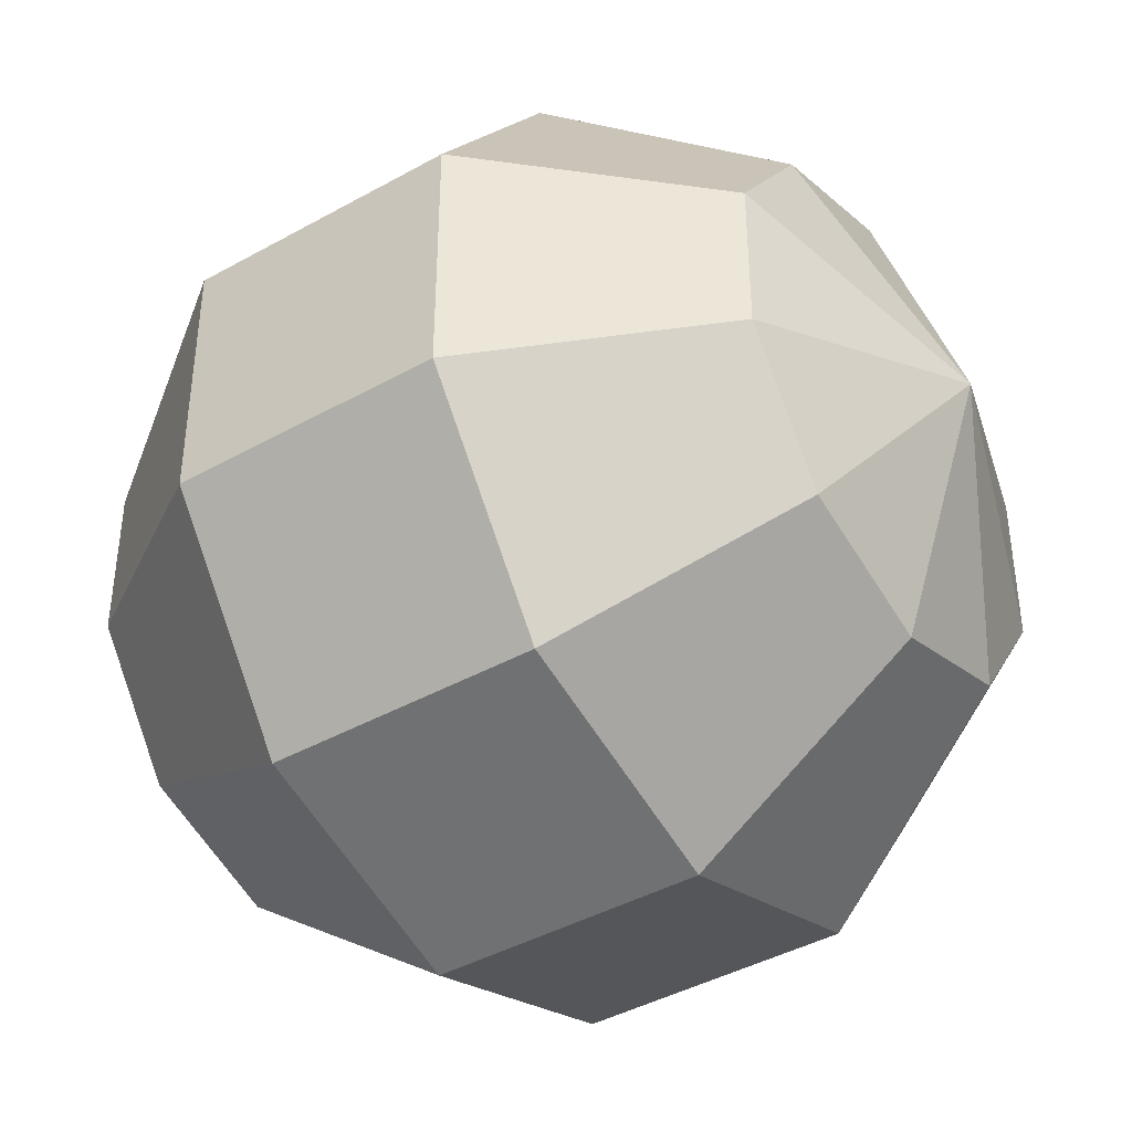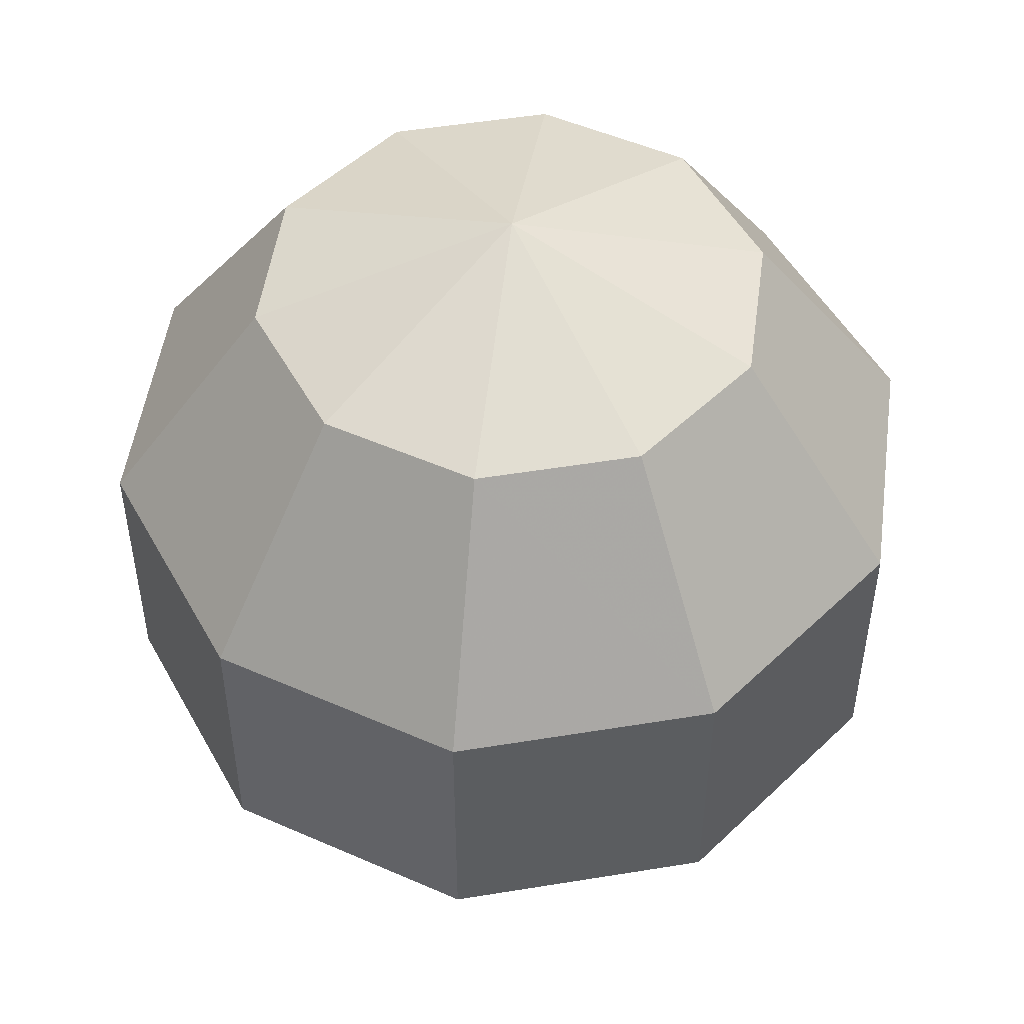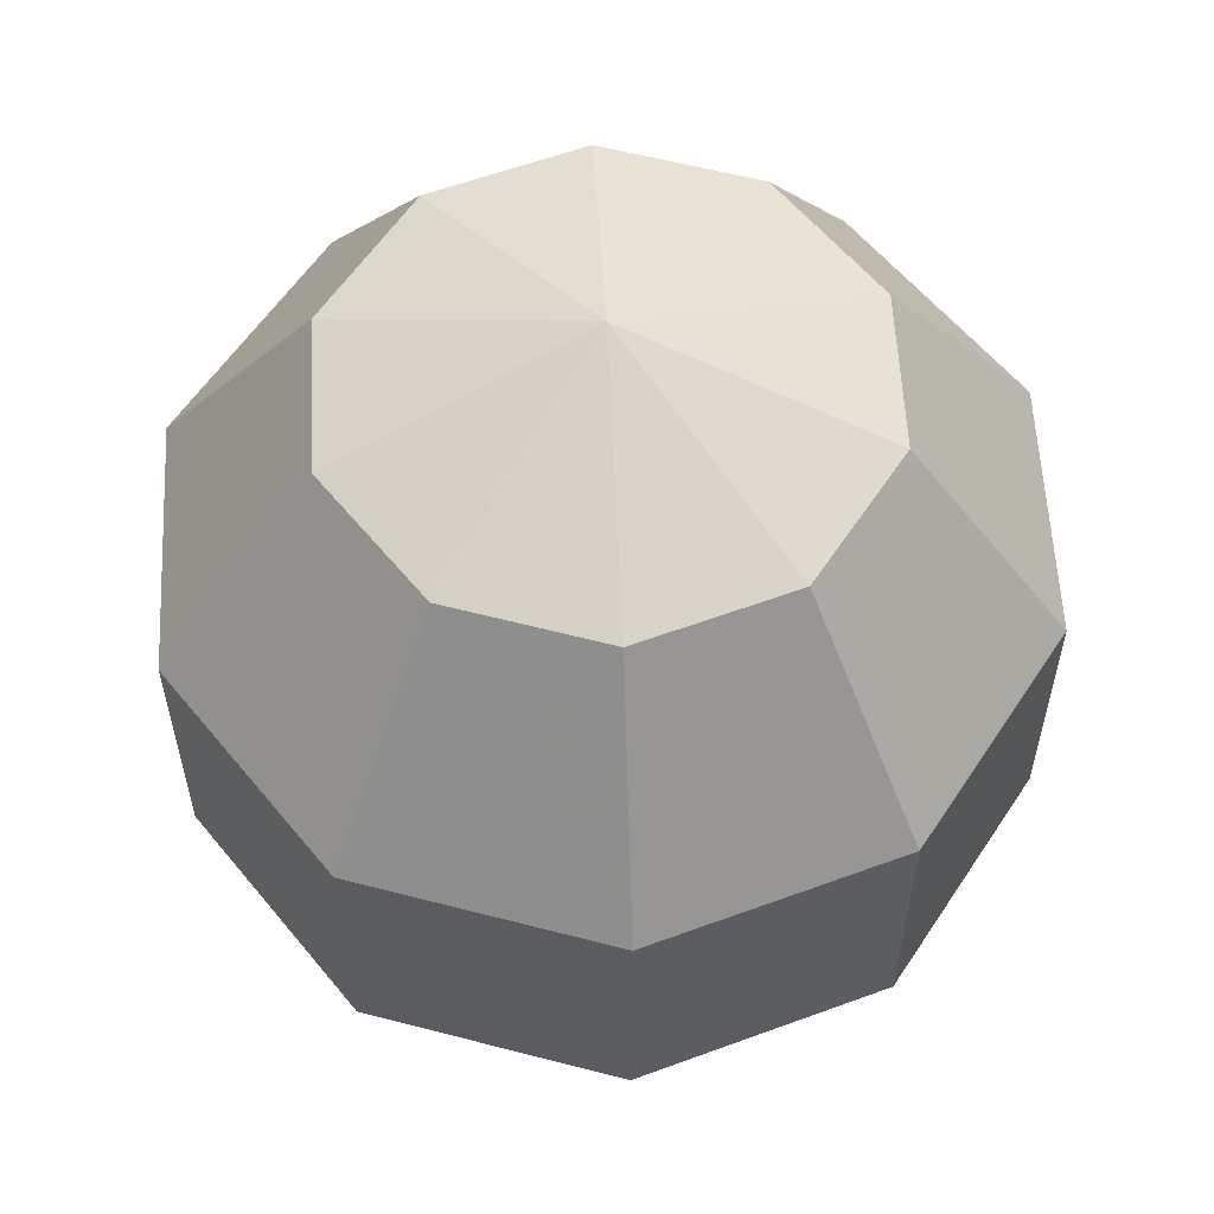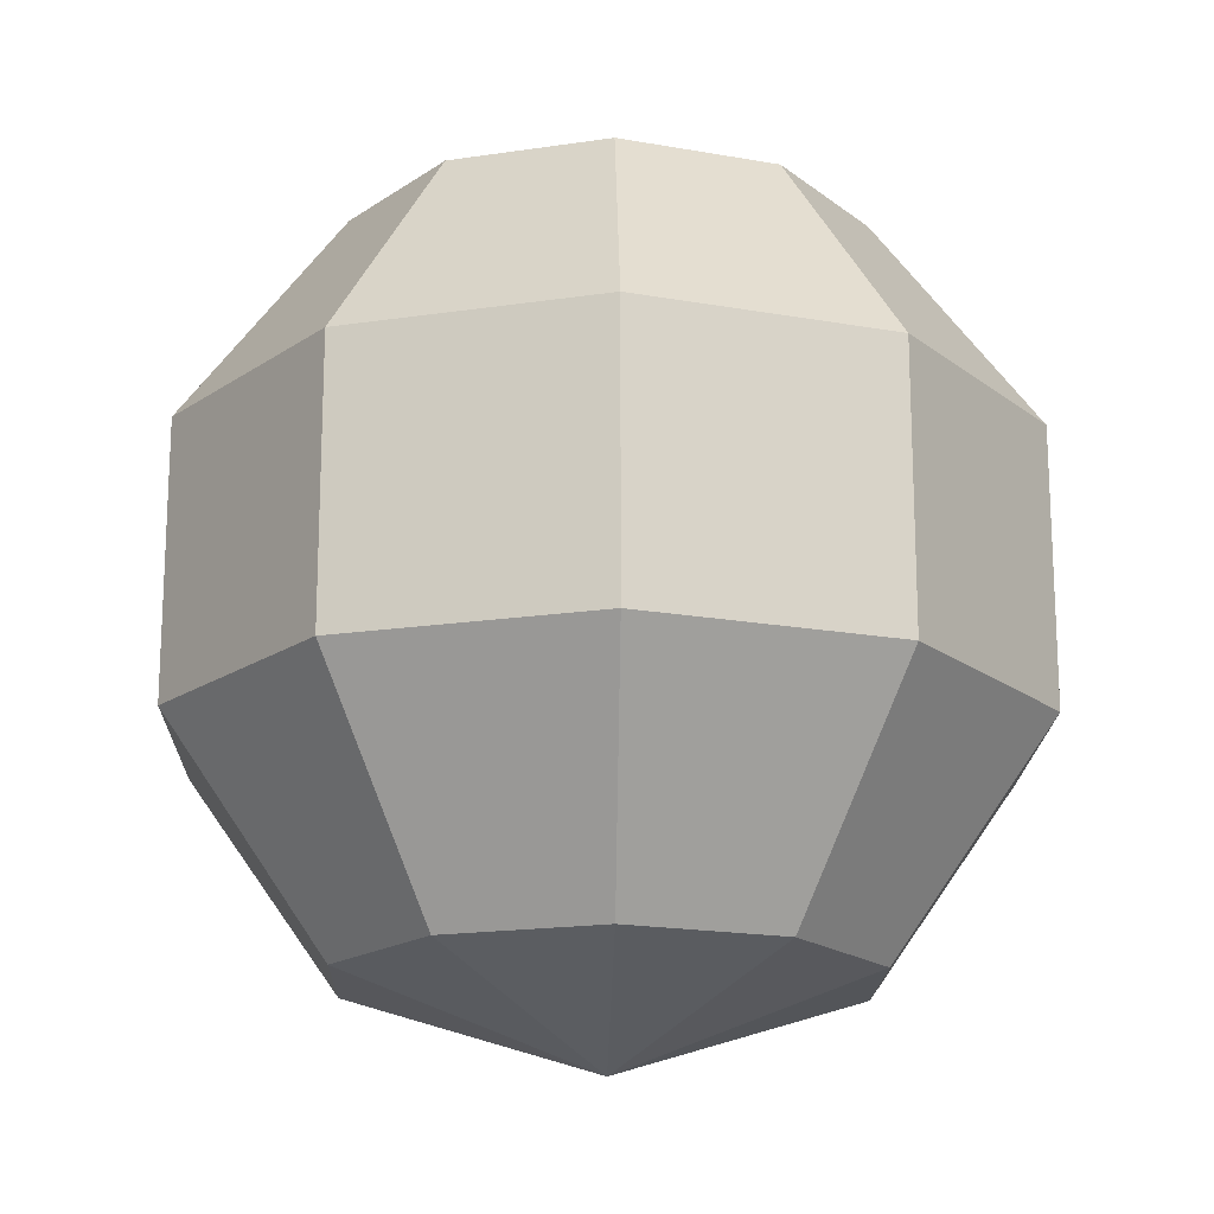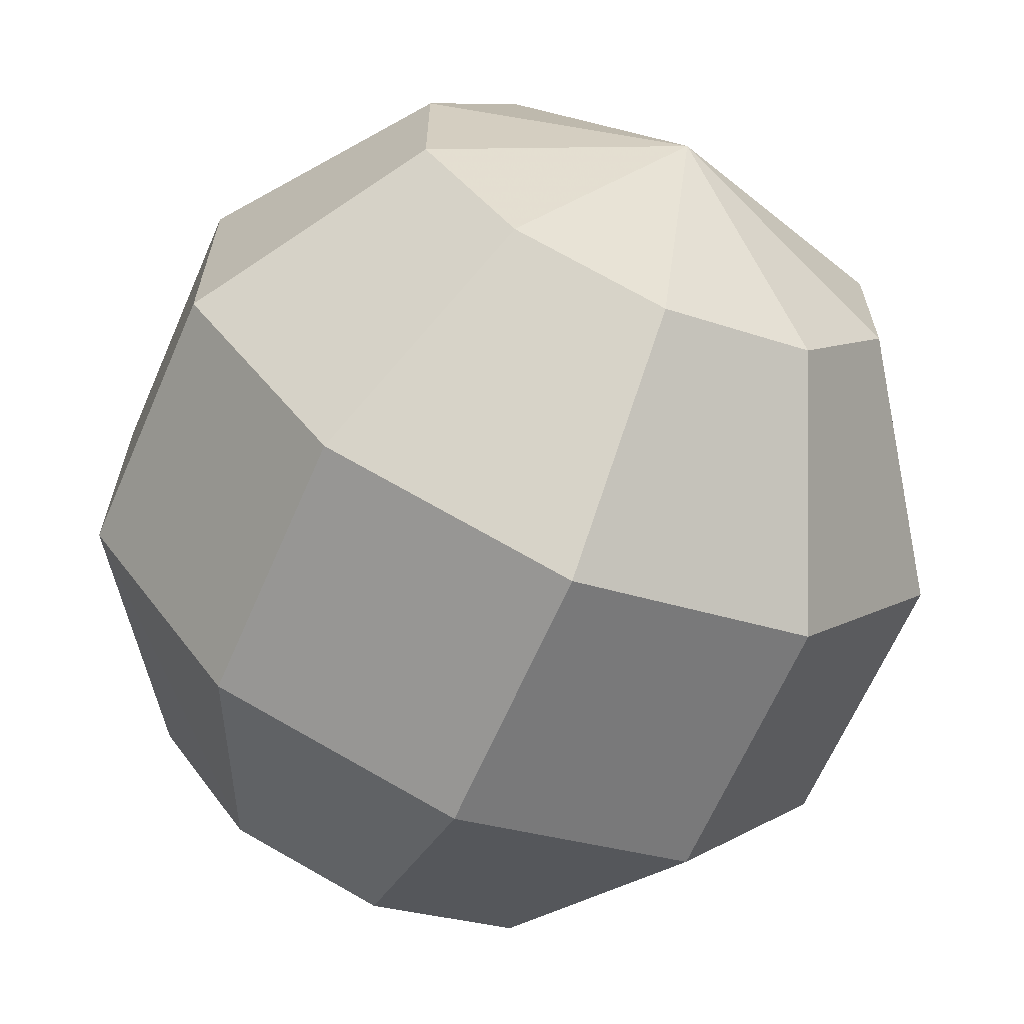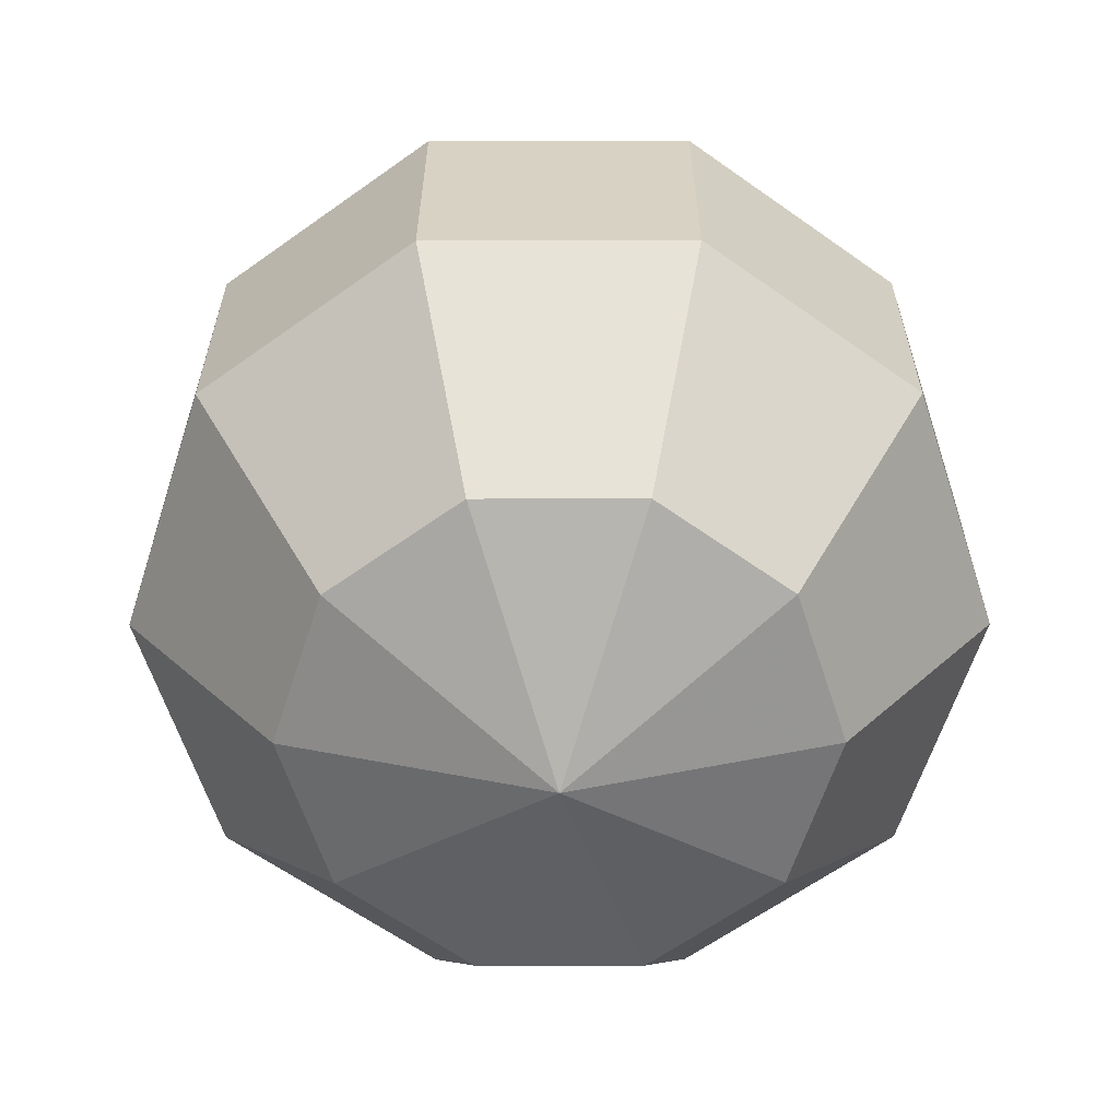
<metadata>
{"format":"obj","ext":"obj","renderer":"f3d","projection":"perspective","resolution":1024,"background":"white","views":[{"elev":-41.6,"azim":124.1,"up":"+Y"},{"elev":50.2,"azim":115.8,"up":"+Z"},{"elev":58.2,"azim":-146.9,"up":"+Z"},{"elev":-17.9,"azim":-109.5,"up":"+Z"},{"elev":-65.2,"azim":-23.5,"up":"+Y"},{"elev":-62.3,"azim":-17.9,"up":"+Z"}]}
</metadata>
<code>
v  0 0 0.3937
v  -0 0.2314 0.3185
v  -0.136 0.1872 0.3185
v  -0.2201 0.0715 0.3185
v  -0.2201 -0.0715 0.3185
v  -0.136 -0.1872 0.3185
v  0 -0.2314 0.3185
v  0.136 -0.1872 0.3185
v  0.2201 -0.0715 0.3185
v  0.2201 0.0715 0.3185
v  0.136 0.1872 0.3185
v  -0 0.3744 0.1217
v  -0.2201 0.3029 0.1217
v  -0.3561 0.1157 0.1217
v  -0.3561 -0.1157 0.1217
v  -0.2201 -0.3029 0.1217
v  0 -0.3744 0.1217
v  0.2201 -0.3029 0.1217
v  0.3561 -0.1157 0.1217
v  0.3561 0.1157 0.1217
v  0.2201 0.3029 0.1217
v  -0 0.3744 -0.1217
v  -0.2201 0.3029 -0.1217
v  -0.3561 0.1157 -0.1217
v  -0.3561 -0.1157 -0.1217
v  -0.2201 -0.3029 -0.1217
v  0 -0.3744 -0.1217
v  0.2201 -0.3029 -0.1217
v  0.3561 -0.1157 -0.1217
v  0.3561 0.1157 -0.1217
v  0.2201 0.3029 -0.1217
v  -0 0.2314 -0.3185
v  -0.136 0.1872 -0.3185
v  -0.2201 0.0715 -0.3185
v  -0.2201 -0.0715 -0.3185
v  -0.136 -0.1872 -0.3185
v  0 -0.2314 -0.3185
v  0.136 -0.1872 -0.3185
v  0.2201 -0.0715 -0.3185
v  0.2201 0.0715 -0.3185
v  0.136 0.1872 -0.3185
v  0 0 -0.3937
g Sphere001
f 1 2 3
f 1 3 4
f 1 4 5
f 1 5 6
f 1 6 7
f 1 7 8
f 1 8 9
f 1 9 10
f 1 10 11
f 1 11 2
f 2 12 13 3
f 3 13 14 4
f 4 14 15 5
f 5 15 16 6
f 6 16 17 7
f 7 17 18 8
f 8 18 19 9
f 9 19 20 10
f 10 20 21 11
f 11 21 12 2
f 12 22 23 13
f 13 23 24 14
f 14 24 25 15
f 15 25 26 16
f 16 26 27 17
f 17 27 28 18
f 18 28 29 19
f 19 29 30 20
f 20 30 31 21
f 21 31 22 12
f 22 32 33 23
f 23 33 34 24
f 24 34 35 25
f 25 35 36 26
f 26 36 37 27
f 27 37 38 28
f 28 38 39 29
f 29 39 40 30
f 30 40 41 31
f 31 41 32 22
f 42 33 32
f 42 34 33
f 42 35 34
f 42 36 35
f 42 37 36
f 42 38 37
f 42 39 38
f 42 40 39
f 42 41 40
f 42 32 41

</code>
